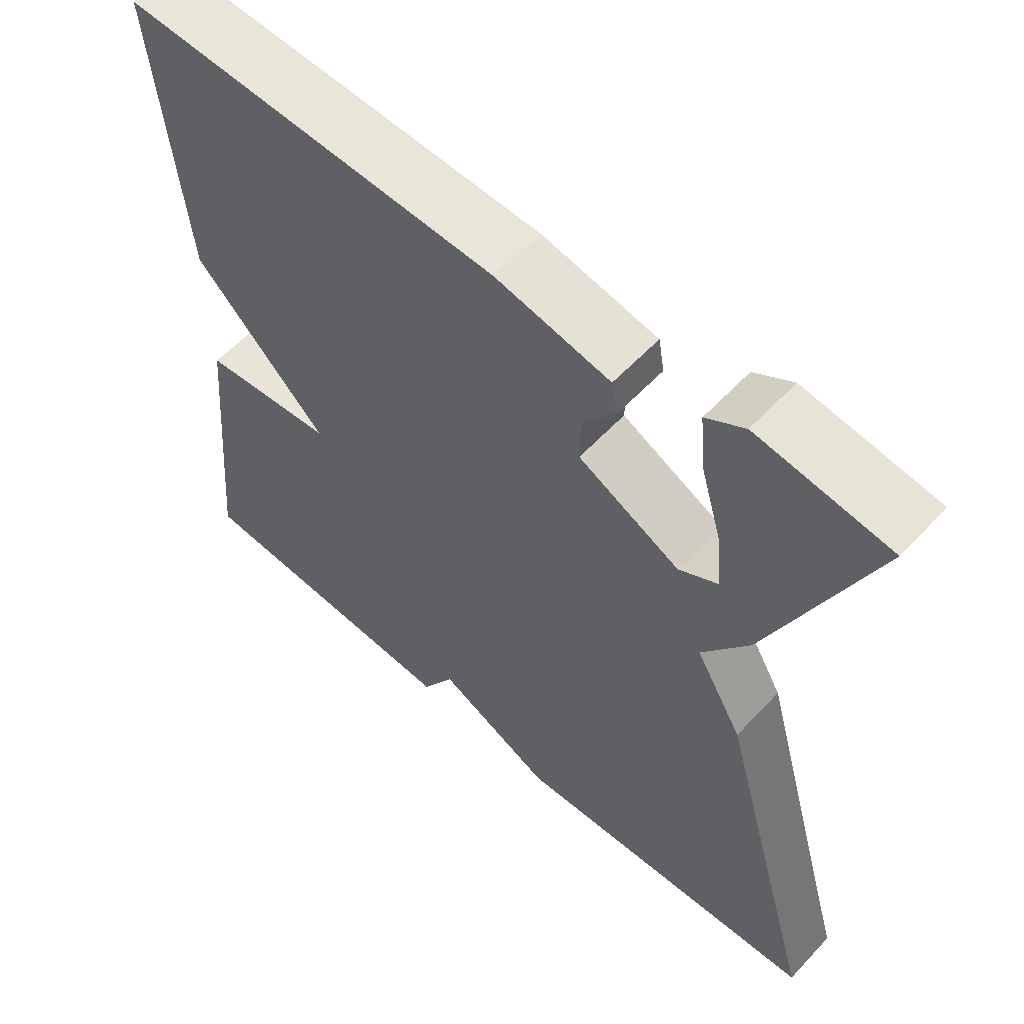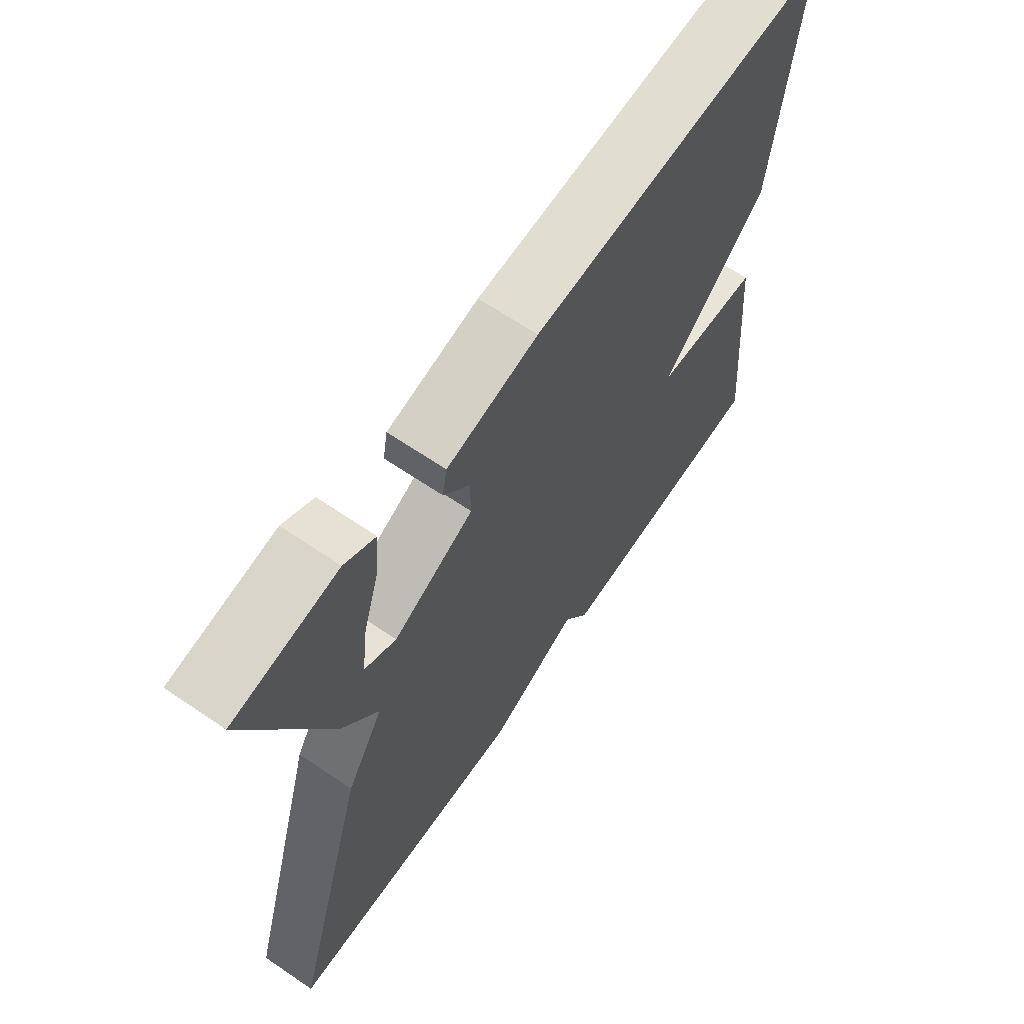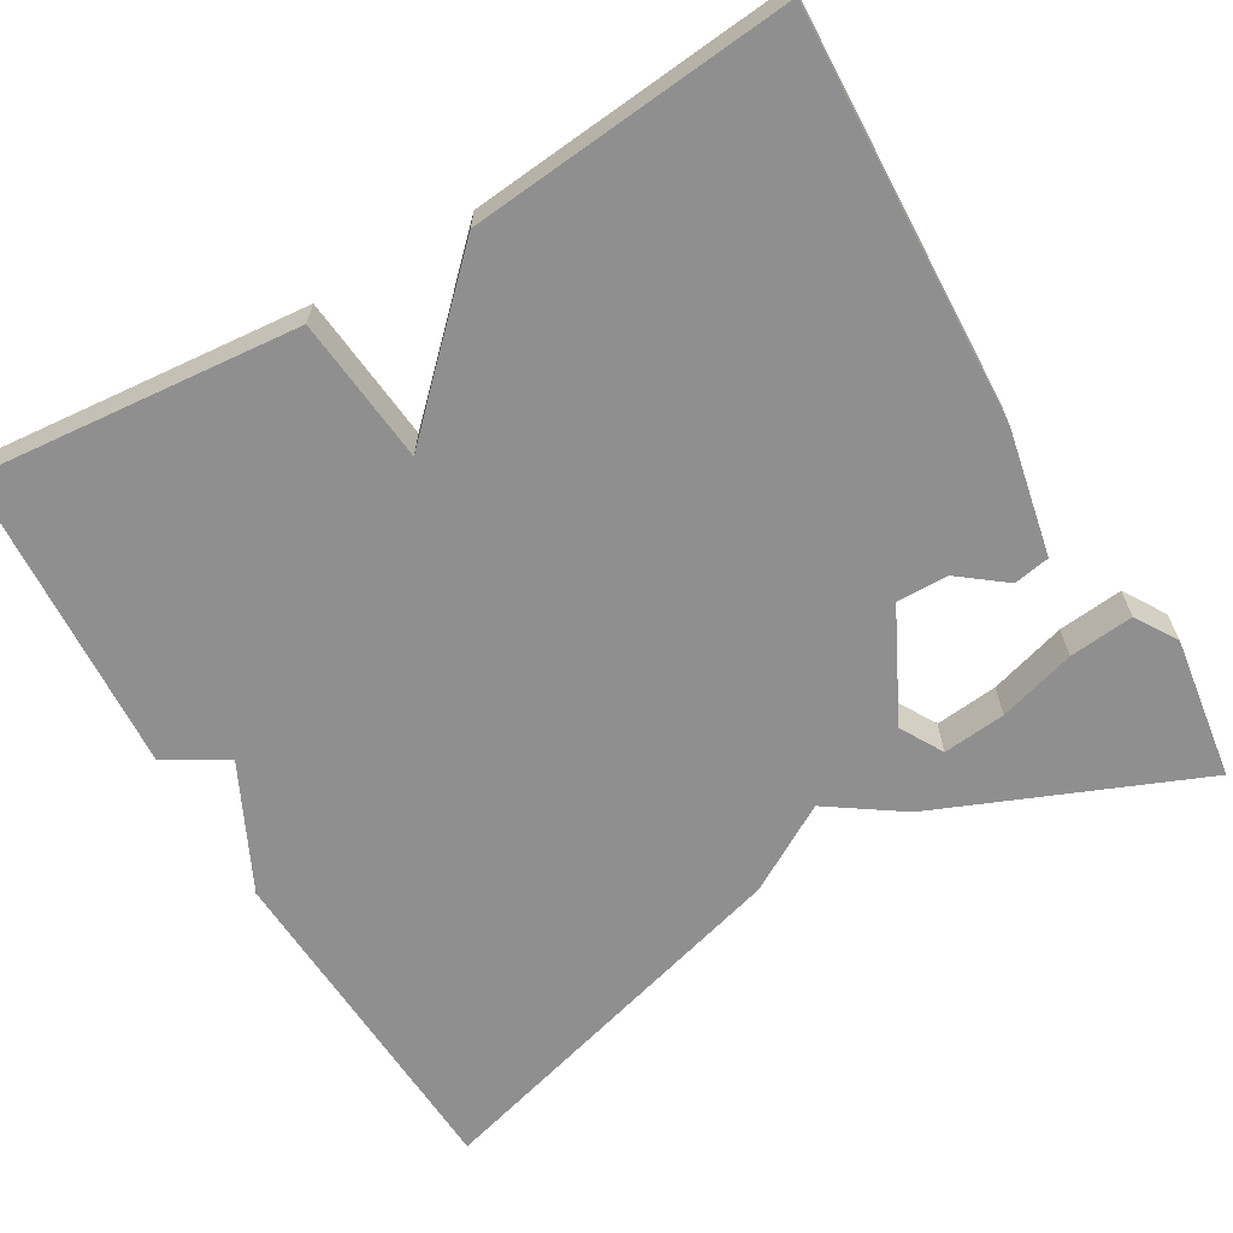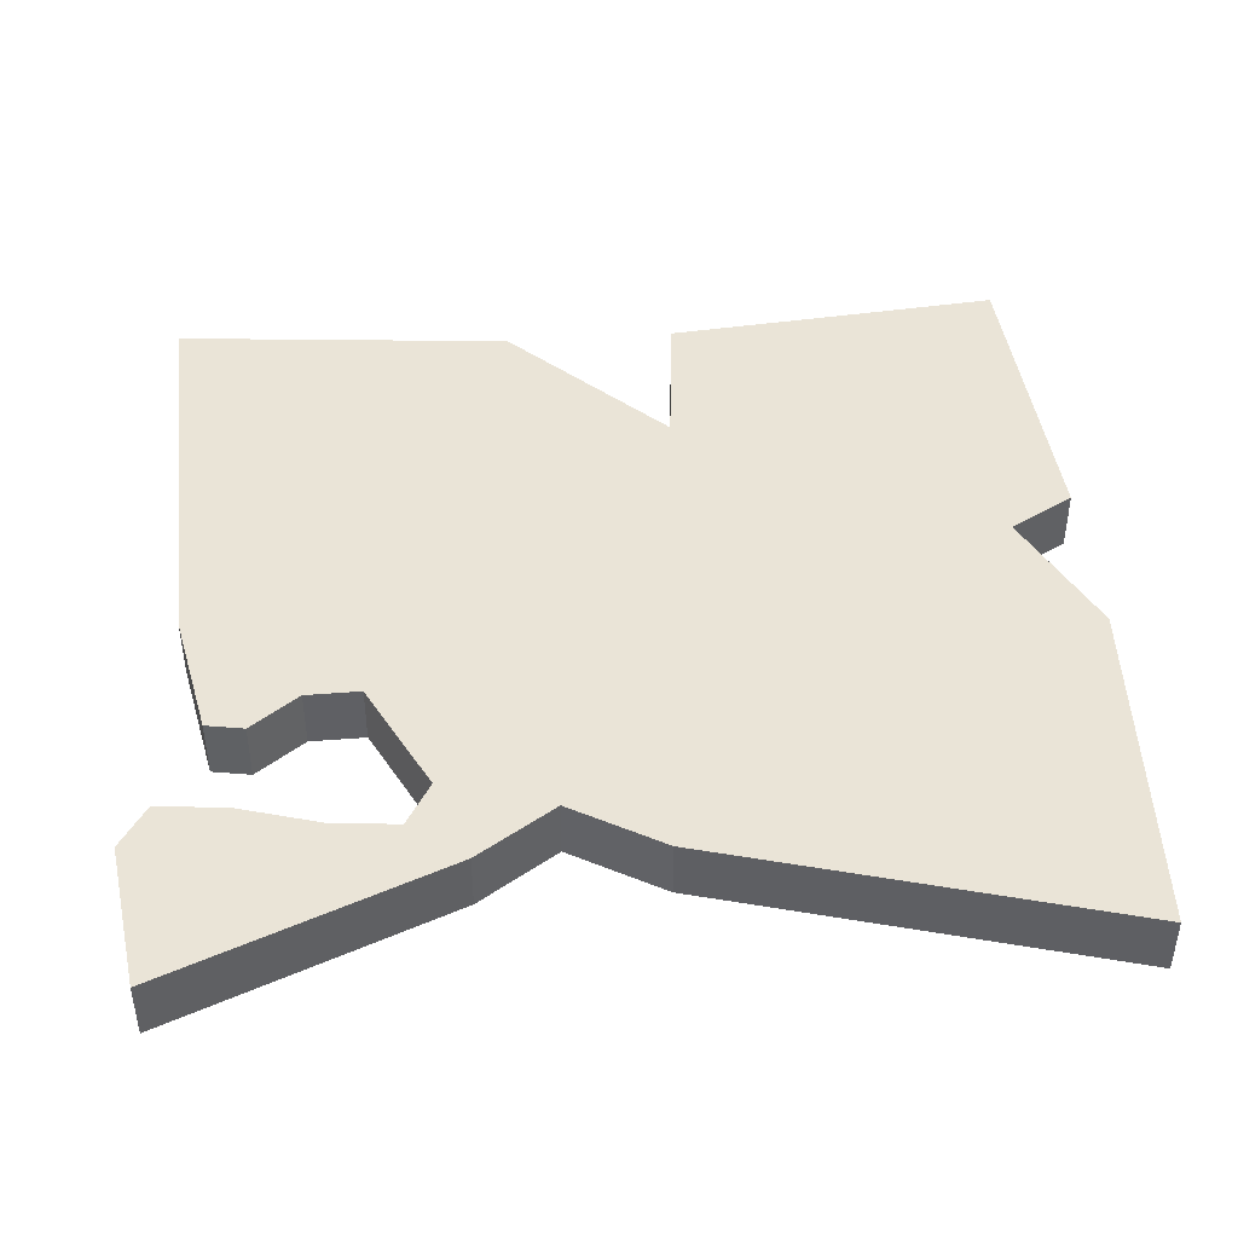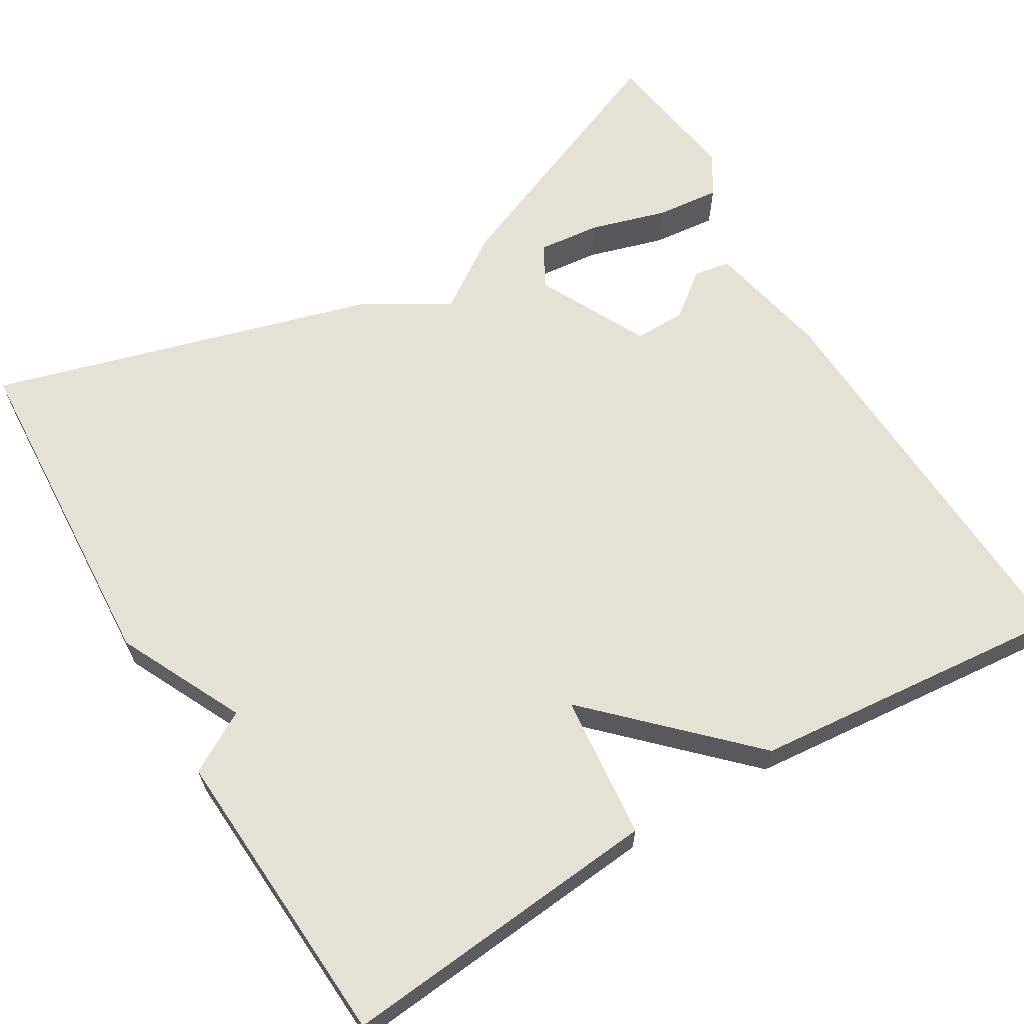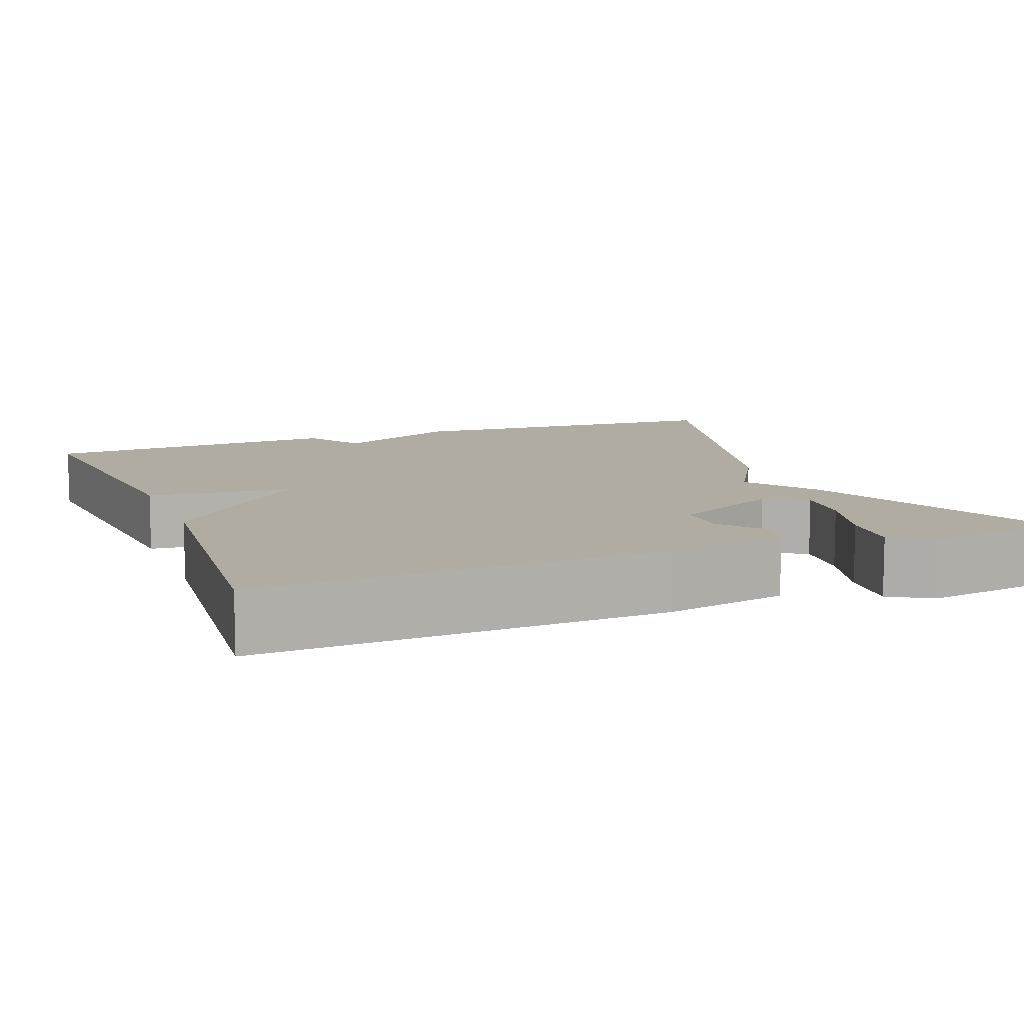
<metadata>
{"format":"obj","ext":"obj","renderer":"f3d","projection":"perspective","resolution":1024,"background":"white","views":[{"elev":57.6,"azim":42.4,"up":"+Z"},{"elev":66.0,"azim":124.3,"up":"+Z"},{"elev":-65.4,"azim":-59.6,"up":"+Y"},{"elev":43.6,"azim":85.5,"up":"+Y"},{"elev":64.1,"azim":-120.8,"up":"+Y"},{"elev":10.2,"azim":-21.3,"up":"+Y"}]}
</metadata>
<code>
v -0.5 0.07 0.5
v 0.007 0.07 0.478
v 0.162 0.07 0.446
v 0.17 0.07 0.401
v 0.126 0.07 0.344
v 0.125 0.07 0.28
v 0.262 0.07 0.211
v 0.315 0.07 0.241
v 0.307 0.07 0.319
v 0.279 0.07 0.414
v 0.271 0.07 0.494
v 0.323 0.07 0.526
v 0.5 0.07 0.5
v 0.365 0.07 0.176
v 0.302 0.07 0.084
v 0.365 0.07 -0.024
v 0.5 0.07 -0.5
v 0.078 0.07 -0.523
v -0.078 0.07 -0.447
v -0.122 0.07 -0.523
v -0.5 0.07 -0.5
v -0.463 0.07 -0.099
v -0.283 0.07 -0.081
v -0.463 0.07 0.101
v -0.5 0 0.5
v 0.007 0 0.478
v 0.162 0 0.446
v 0.17 0 0.401
v 0.126 0 0.344
v 0.125 0 0.28
v 0.262 0 0.211
v 0.315 0 0.241
v 0.307 0 0.319
v 0.279 0 0.414
v 0.271 0 0.494
v 0.323 0 0.526
v 0.5 0 0.5
v 0.365 0 0.176
v 0.302 0 0.084
v 0.365 0 -0.024
v 0.5 0 -0.5
v 0.078 0 -0.523
v -0.078 0 -0.447
v -0.122 0 -0.523
v -0.5 0 -0.5
v -0.463 0 -0.099
v -0.283 0 -0.081
v -0.463 0 0.101
f 3 4 5
f 2 3 5
f 1 2 5
f 24 1 5
f 23 24 5
f 21 22 23
f 20 21 23
f 19 20 23
f 18 19 23
f 17 18 23
f 16 17 23
f 15 16 23
f 12 13 14
f 11 12 14
f 10 11 14
f 9 10 14
f 8 9 14
f 7 8 14 15
f 6 7 15 23
f 5 6 23
f 29 28 27
f 29 27 26
f 29 26 25
f 29 25 48
f 29 48 47
f 47 46 45
f 47 45 44
f 47 44 43
f 47 43 42
f 47 42 41
f 47 41 40
f 47 40 39
f 38 37 36
f 38 36 35
f 38 35 34
f 38 34 33
f 38 33 32
f 39 38 32 31
f 47 39 31 30
f 47 30 29
f 1 25 26 2
f 2 26 27 3
f 3 27 28 4
f 4 28 29 5
f 5 29 30 6
f 6 30 31 7
f 7 31 32 8
f 8 32 33 9
f 9 33 34 10
f 10 34 35 11
f 11 35 36 12
f 12 36 37 13
f 13 37 38 14
f 14 38 39 15
f 15 39 40 16
f 16 40 41 17
f 17 41 42 18
f 18 42 43 19
f 19 43 44 20
f 20 44 45 21
f 21 45 46 22
f 22 46 47 23
f 23 47 48 24
f 24 48 25 1

</code>
